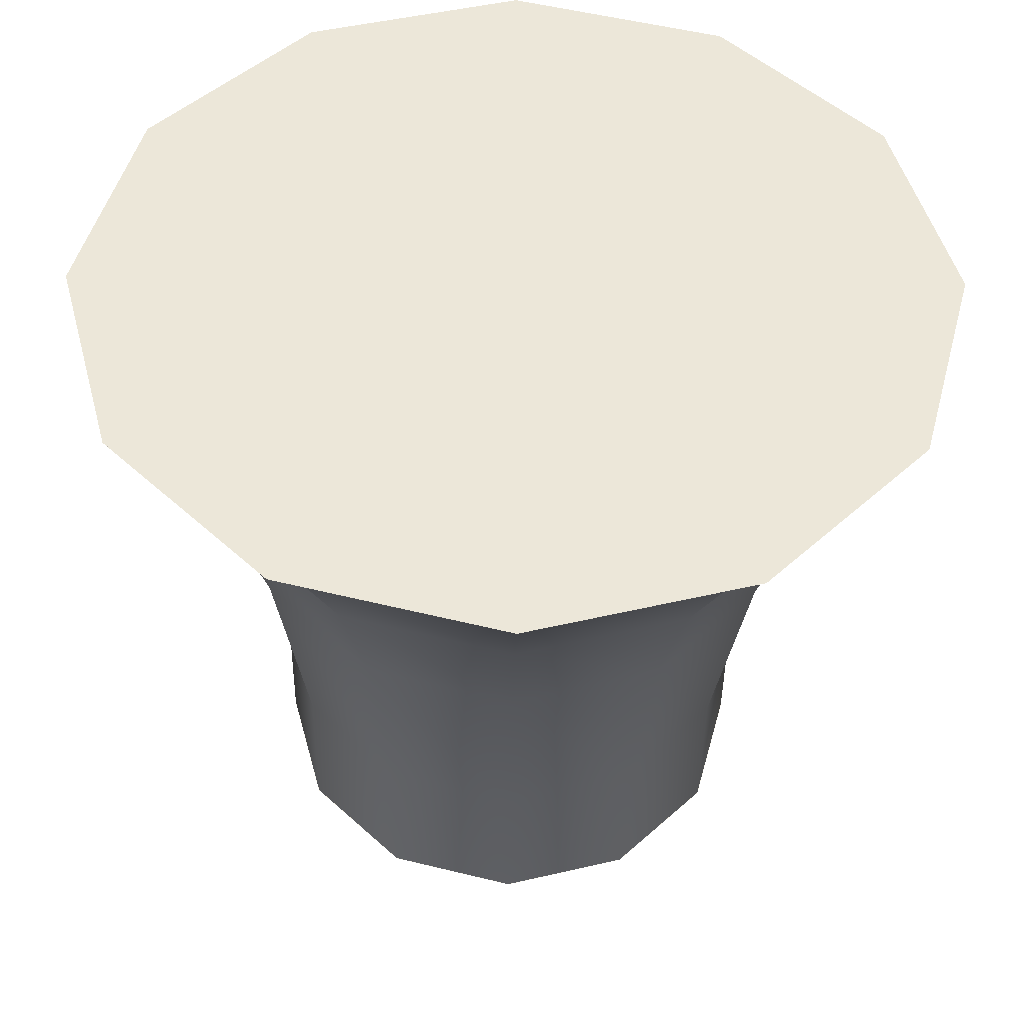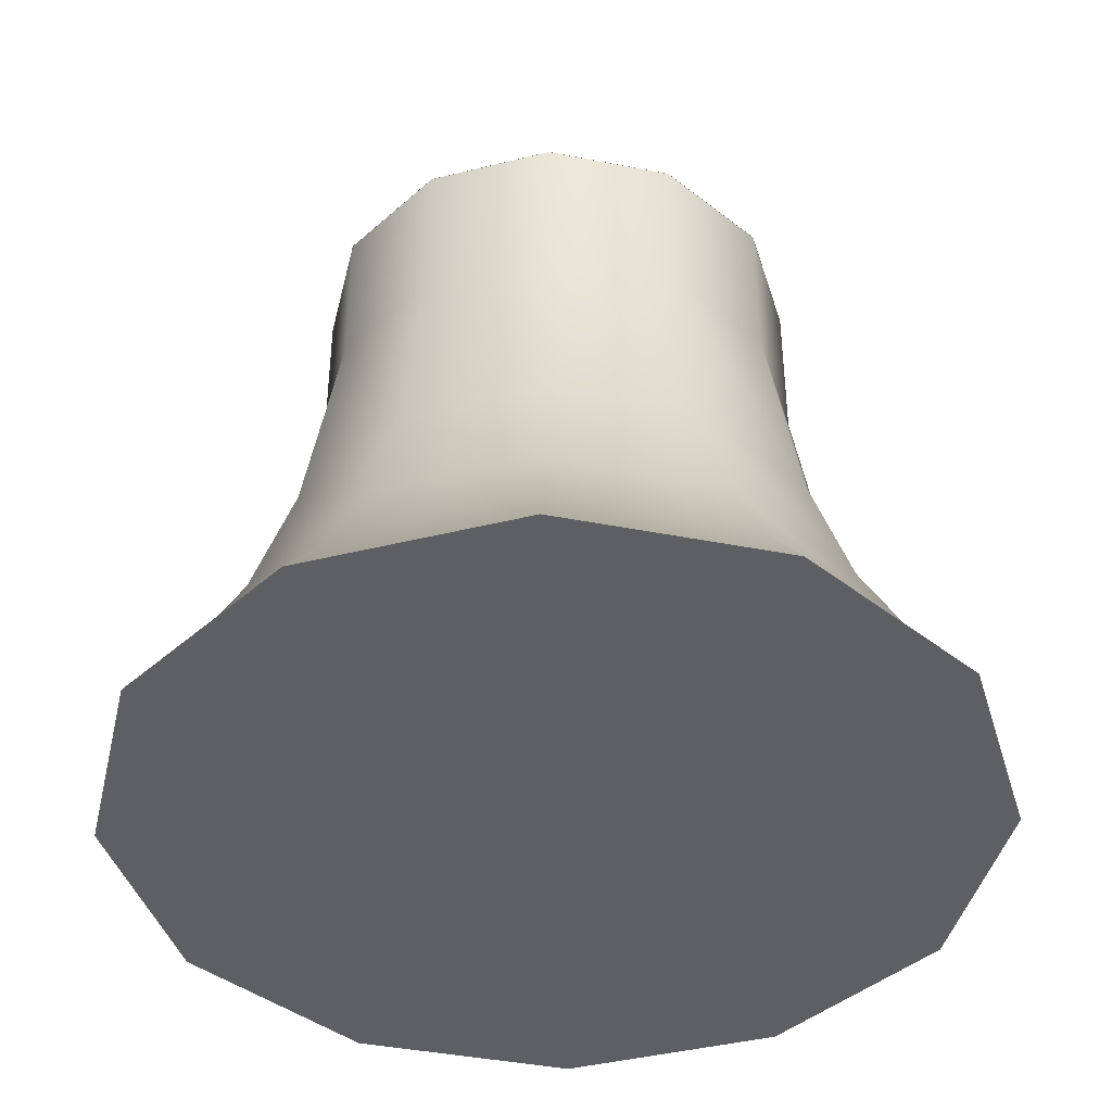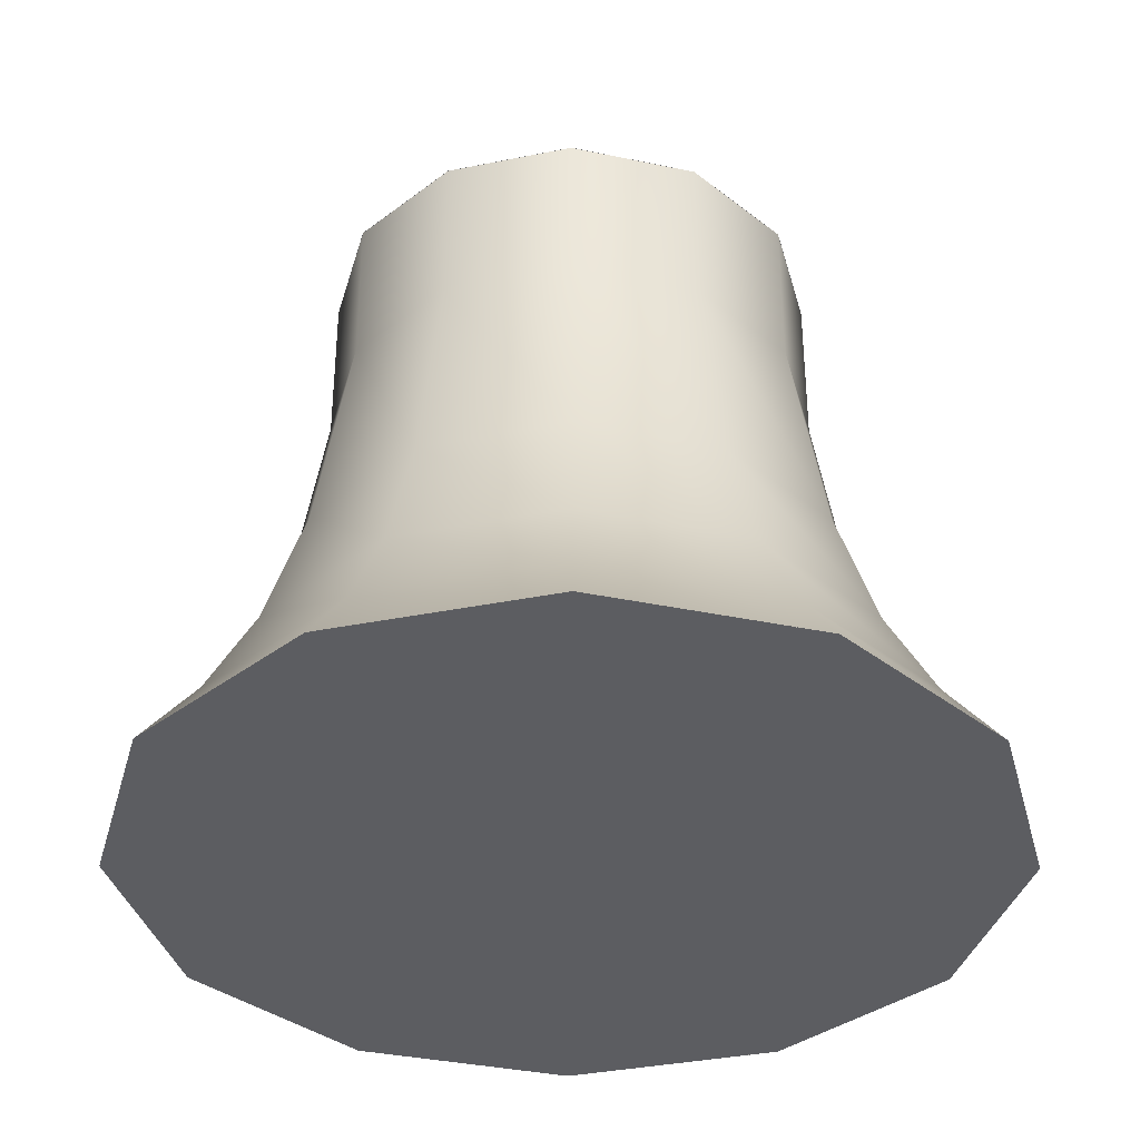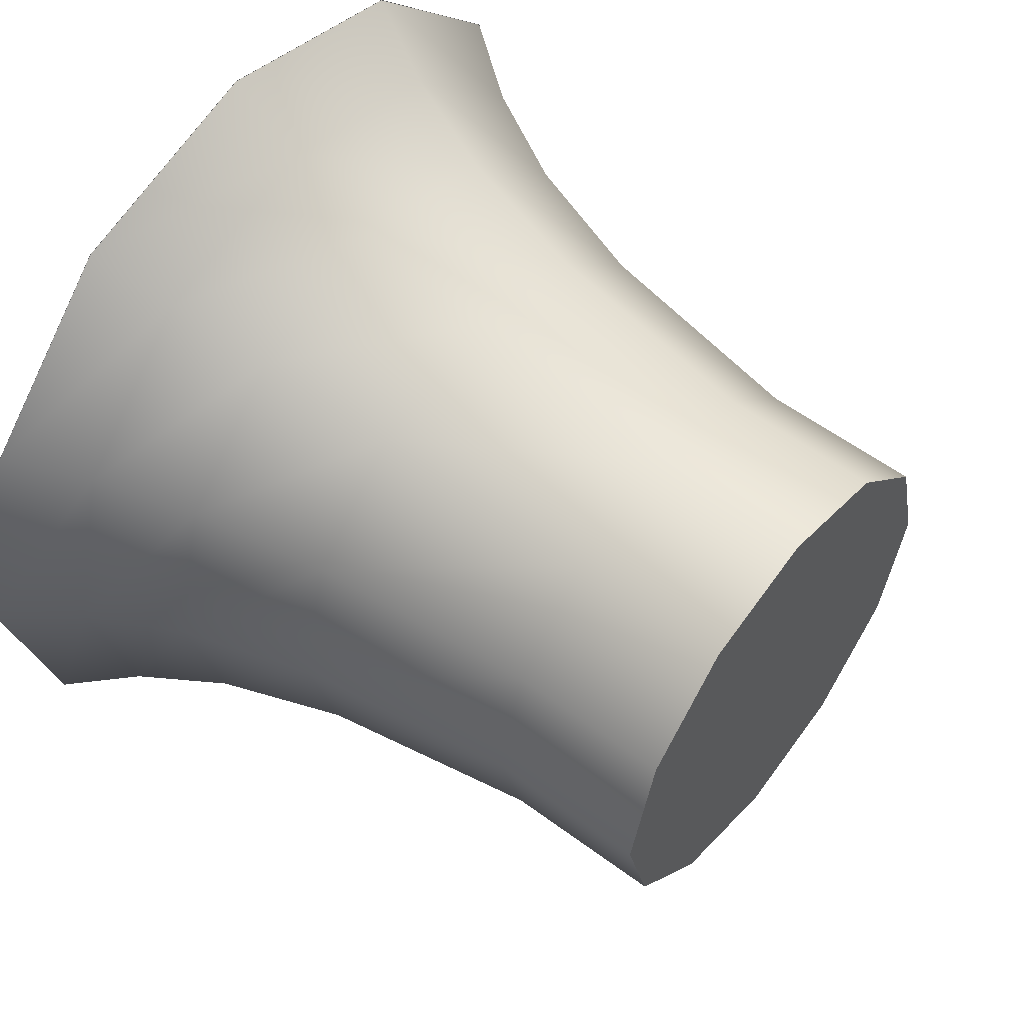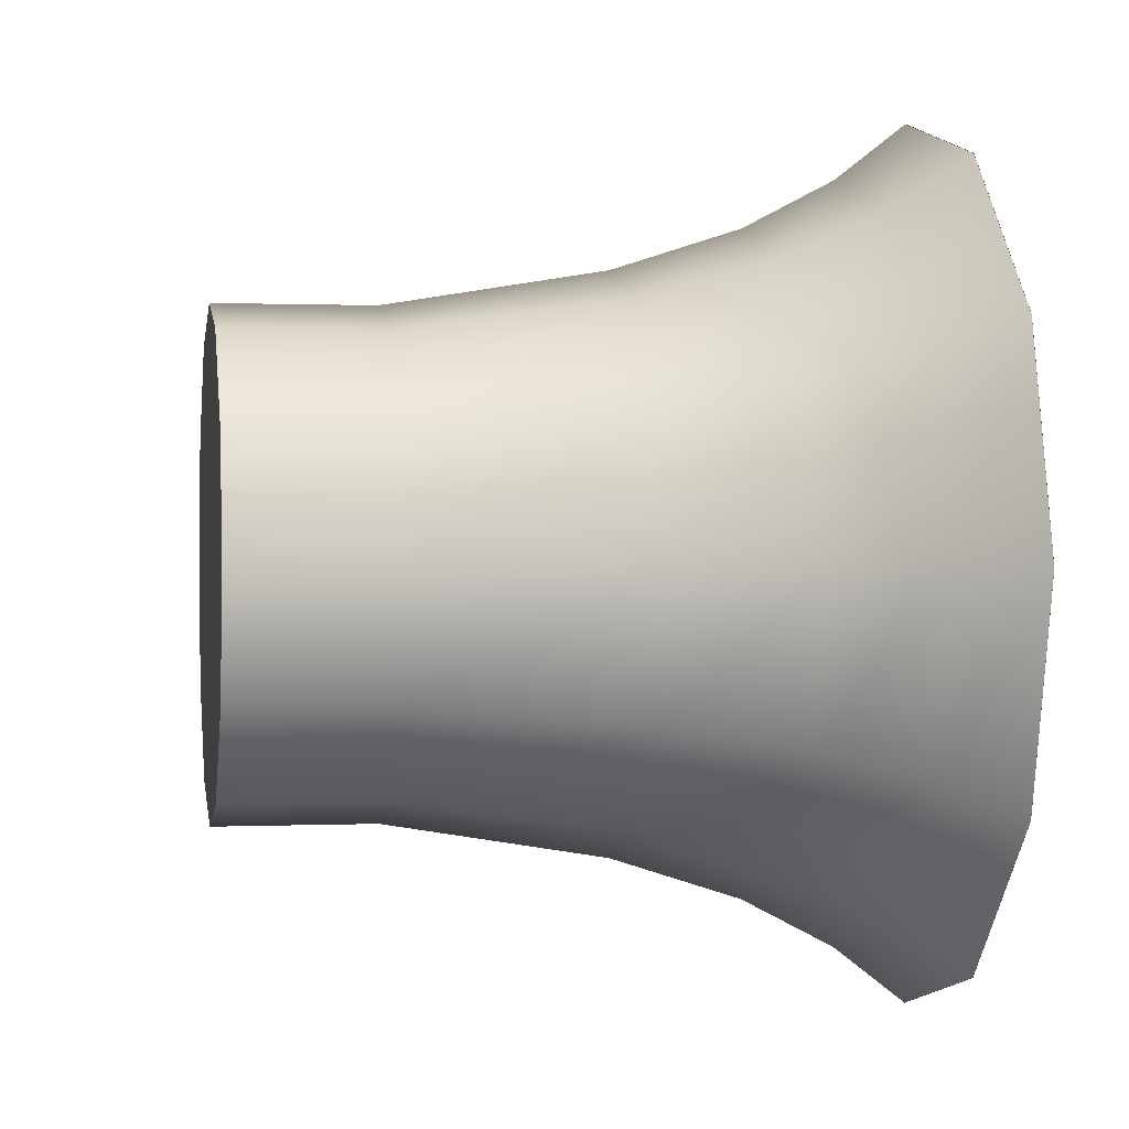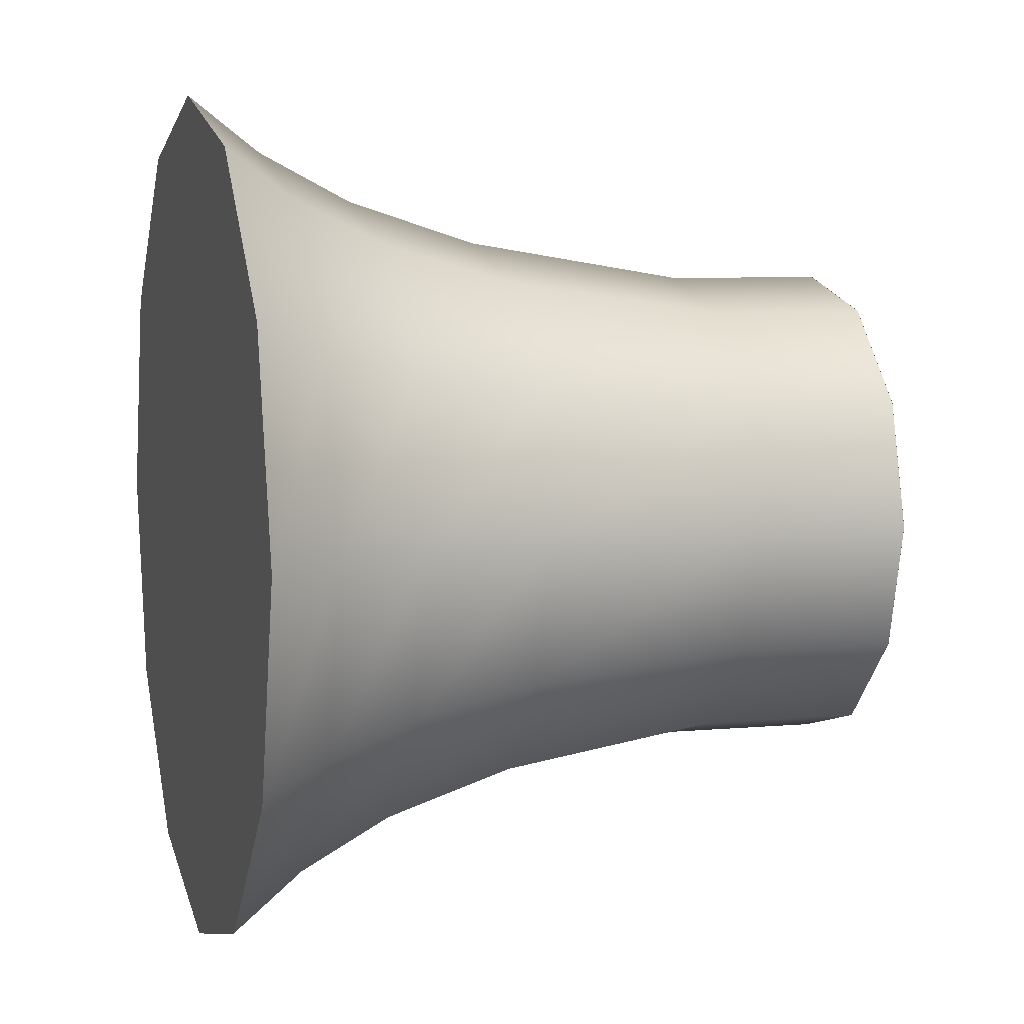
<metadata>
{"format":"obj","ext":"obj","renderer":"f3d","projection":"perspective","resolution":1024,"background":"white","views":[{"elev":-41.0,"azim":-0.7,"up":"+Z"},{"elev":-41.7,"azim":151.7,"up":"+Y"},{"elev":-36.4,"azim":89.7,"up":"+Y"},{"elev":55.6,"azim":128.1,"up":"+Z"},{"elev":0.5,"azim":-99.7,"up":"+Z"},{"elev":6.2,"azim":74.0,"up":"+Z"}]}
</metadata>
<code>
o PipePump
o pipe
v 0 0.5 0.309
v 0 0.3 0.309
v 0.1545 0.3 0.2676
v 0.1545 0.5 0.2676
v 0.2676 0.3 0.1545
v 0.2676 0.5 0.1545
v 0.309 0.3 0
v 0.309 0.5 0
v 0.2676 0.3 -0.1545
v 0.2676 0.5 -0.1545
v 0.1545 0.3 -0.2676
v 0.1545 0.5 -0.2676
v 0 0.3 -0.309
v 0 0.5 -0.309
v -0.1545 0.3 -0.2676
v -0.1545 0.5 -0.2676
v -0.2676 0.3 -0.1545
v -0.2676 0.5 -0.1545
v -0.309 0.3 0
v -0.309 0.5 0
v -0.2676 0.3 0.1545
v -0.2676 0.5 0.1545
v -0.1545 0.3 0.2676
v -0.1545 0.5 0.2676
v 0 0.02006 0.3554
v 0.1777 0.02006 0.3078
v 0.3078 0.02006 0.1777
v 0.3554 0.02006 0
v 0.3078 0.02006 -0.1777
v 0.1777 0.02006 -0.3078
v 0 0.02006 -0.3554
v -0.1777 0.02006 -0.3078
v -0.3078 0.02006 -0.1777
v -0.3554 0.02006 0
v -0.3078 0.02006 0.1777
v -0.1777 0.02006 0.3078
v 0 -0.1437 0.4088
v 0.2044 -0.1437 0.354
v 0.354 -0.1437 0.2044
v 0.4088 -0.1437 0
v 0.354 -0.1437 -0.2044
v 0.2044 -0.1437 -0.354
v 0 -0.1437 -0.4088
v -0.2044 -0.1437 -0.354
v -0.354 -0.1437 -0.2044
v -0.4088 -0.1437 0
v -0.354 -0.1437 0.2044
v -0.2044 -0.1437 0.354
v 0 -0.2599 0.4702
v 0.2351 -0.2599 0.4072
v 0.4072 -0.2599 0.2351
v 0.4702 -0.2599 0
v 0.4072 -0.2599 -0.2351
v 0.2351 -0.2599 -0.4072
v 0 -0.2599 -0.4702
v -0.2351 -0.2599 -0.4072
v -0.4072 -0.2599 -0.2351
v -0.4702 -0.2599 0
v -0.4072 -0.2599 0.2351
v -0.2351 -0.2599 0.4072
v 0 -0.35 0.5407
v 0.2704 -0.35 0.4683
v 0.4683 -0.35 0.2704
v 0.5407 -0.35 0
v 0.4683 -0.35 -0.2704
v 0.2704 -0.35 -0.4683
v 0 -0.35 -0.5407
v -0.2704 -0.35 -0.4683
v -0.4683 -0.35 -0.2704
v -0.5407 -0.35 0
v -0.4683 -0.35 0.2704
v -0.2704 -0.35 0.4683
v 0.2678 0.5 -0.1546
v 0.2678 0.5 0.1546
v 0.3092 0.5 0
v 0 0.5 0.3092
v 0.1546 0.5 0.2678
v -0.2678 0.5 -0.1546
v 0 0.5 -0.3092
v 0.1546 0.5 -0.2678
v -0.1546 0.5 -0.2678
v -0.2678 0.5 0.1546
v -0.3092 0.5 0
v -0.1546 0.5 0.2678
v 0.4687 -0.35 0.2706
v 0.4687 -0.35 -0.2706
v 0.5412 -0.35 8.47e-22
v 0 -0.35 -0.5412
v 0.2706 -0.35 -0.4687
v -0.4687 -0.35 0.2706
v 0 -0.35 0.5412
v 0.2706 -0.35 0.4687
v -0.2706 -0.35 0.4687
v -0.4687 -0.35 -0.2706
v -0.5412 -0.35 0
v -0.2706 -0.35 -0.4687
f 1 2 3 4
f 4 3 5 6
f 6 5 7 8
f 8 7 9 10
f 10 9 11 12
f 12 11 13 14
f 14 13 15 16
f 16 15 17 18
f 18 17 19 20
f 20 19 21 22
f 22 21 23 24
f 24 23 2 1
f 2 25 26 3
f 3 26 27 5
f 5 27 28 7
f 7 28 29 9
f 9 29 30 11
f 11 30 31 13
f 13 31 32 15
f 15 32 33 17
f 17 33 34 19
f 19 34 35 21
f 21 35 36 23
f 23 36 25 2
f 25 37 38 26
f 26 38 39 27
f 27 39 40 28
f 28 40 41 29
f 29 41 42 30
f 30 42 43 31
f 31 43 44 32
f 32 44 45 33
f 33 45 46 34
f 34 46 47 35
f 35 47 48 36
f 36 48 37 25
f 37 49 50 38
f 38 50 51 39
f 39 51 52 40
f 40 52 53 41
f 41 53 54 42
f 42 54 55 43
f 43 55 56 44
f 44 56 57 45
f 45 57 58 46
f 46 58 59 47
f 47 59 60 48
f 48 60 49 37
f 49 61 62 50
f 50 62 63 51
f 51 63 64 52
f 52 64 65 53
f 53 65 66 54
f 54 66 67 55
f 55 67 68 56
f 56 68 69 57
f 57 69 70 58
f 58 70 71 59
f 59 71 72 60
f 60 72 61 49
f 73 74 75
f 76 74 73
f 76 77 74
f 76 73 78
f 78 73 79
f 79 73 80
f 78 79 81
f 76 78 82
f 82 78 83
f 76 82 84
f 85 86 87
f 88 86 85
f 88 89 86
f 88 85 90
f 90 85 91
f 91 85 92
f 90 91 93
f 88 90 94
f 94 90 95
f 88 94 96

</code>
